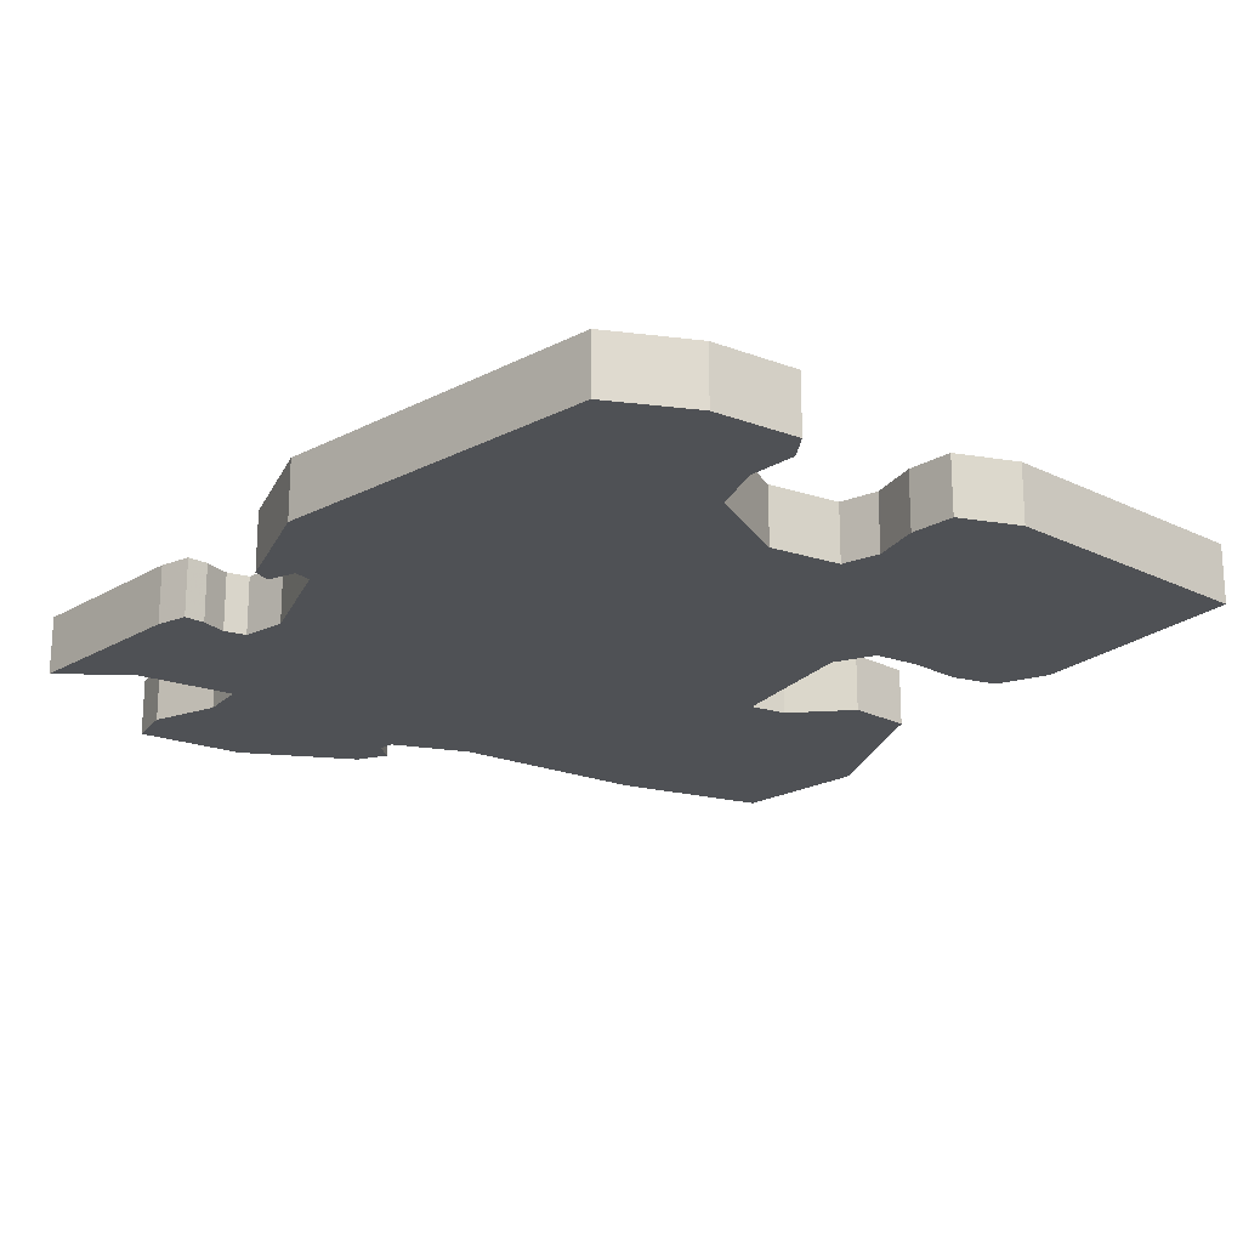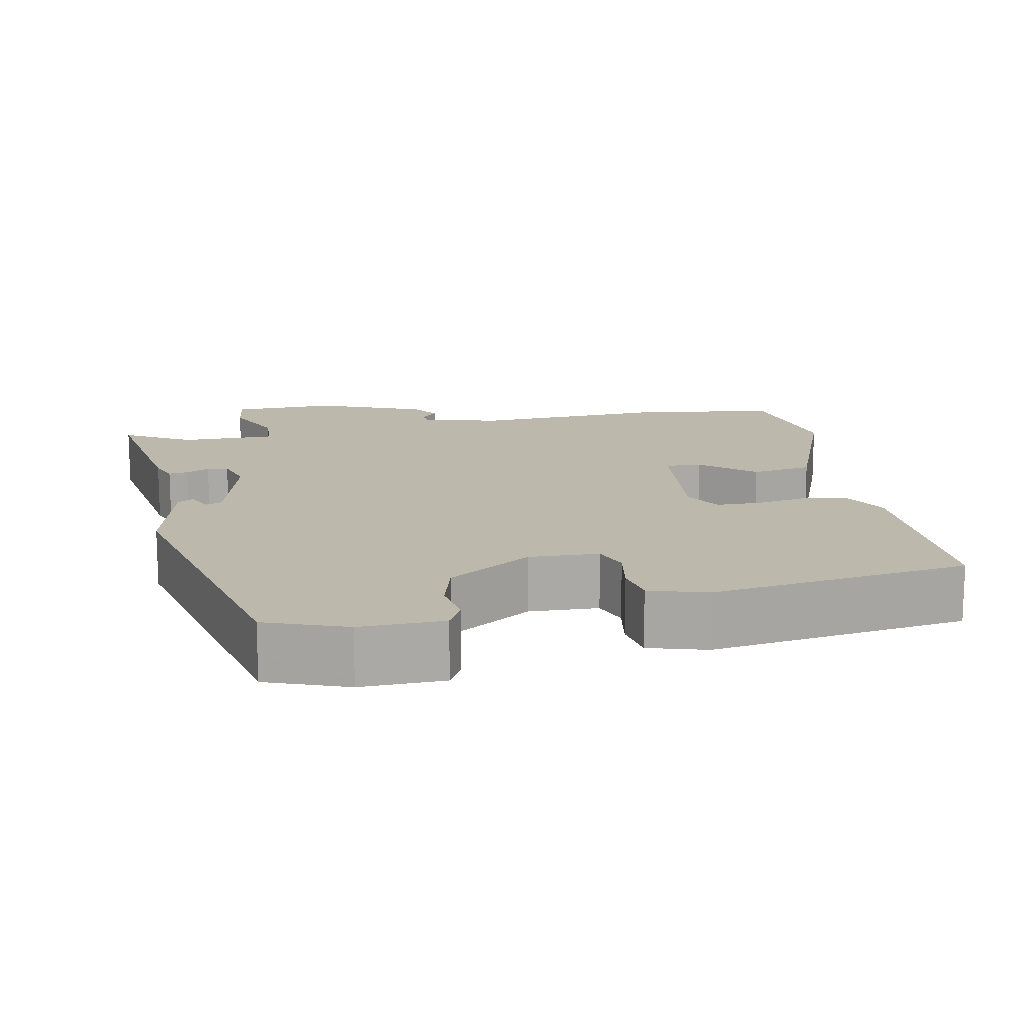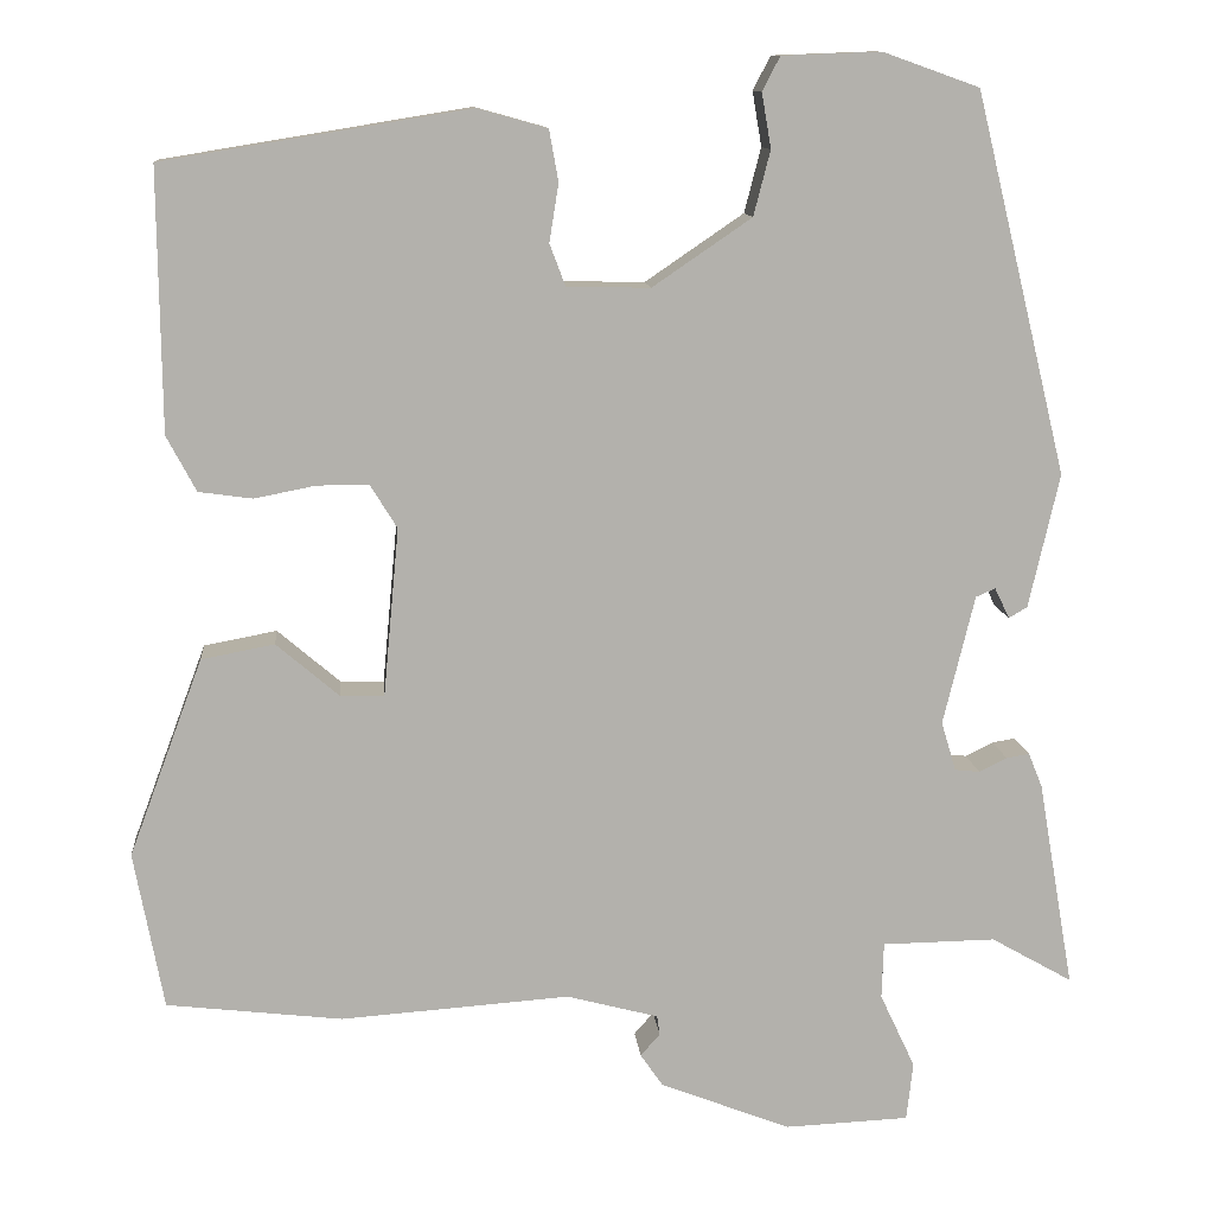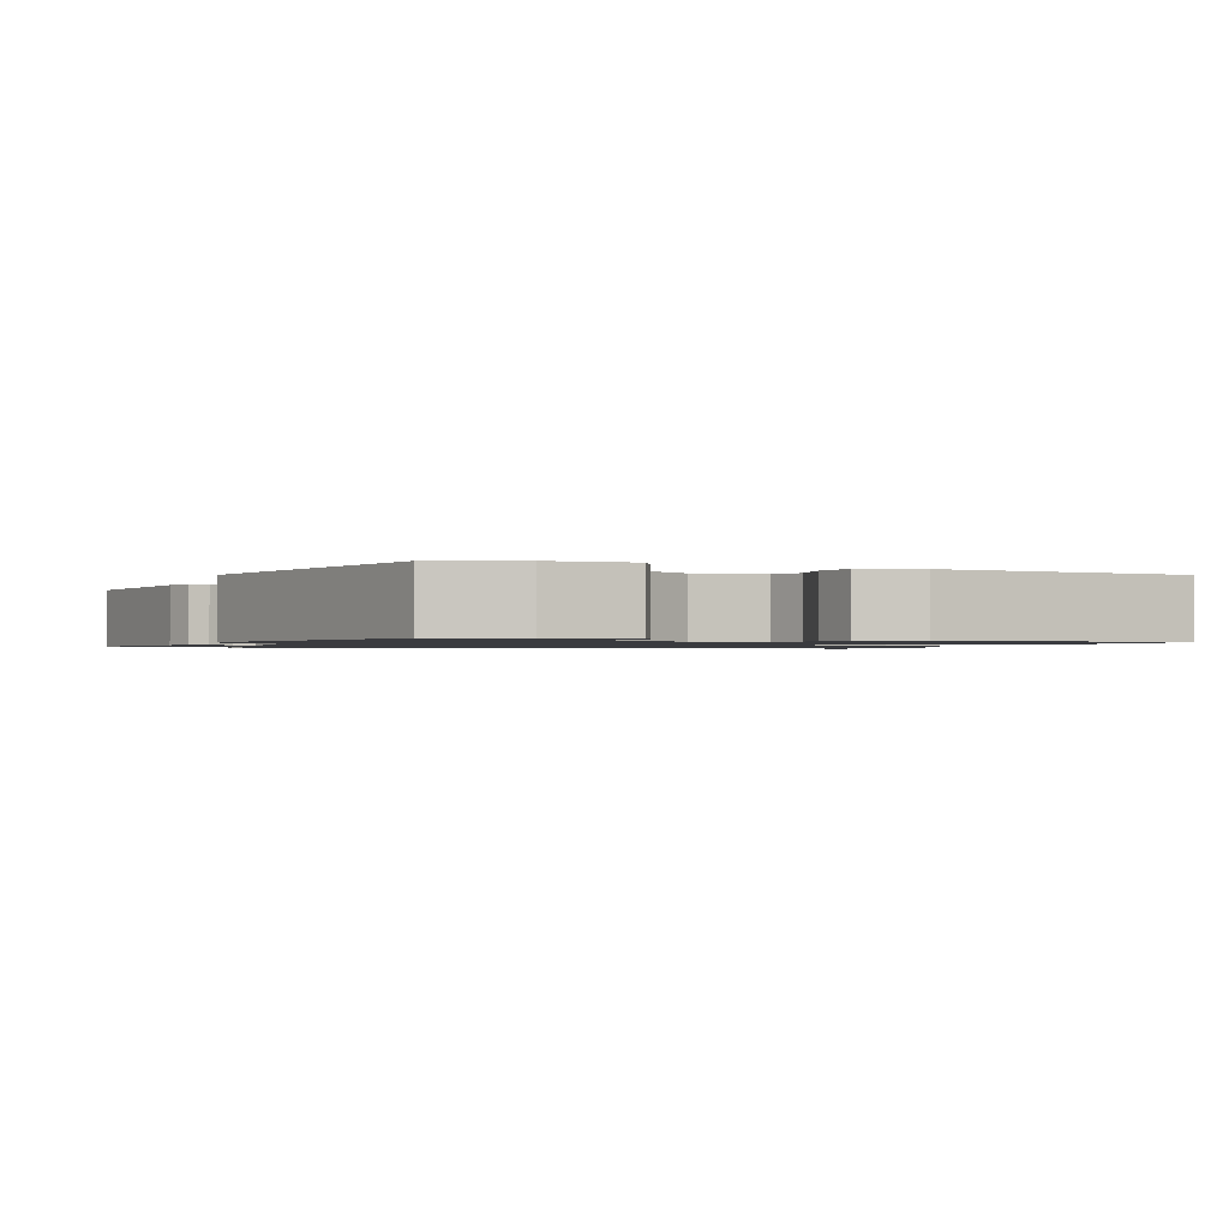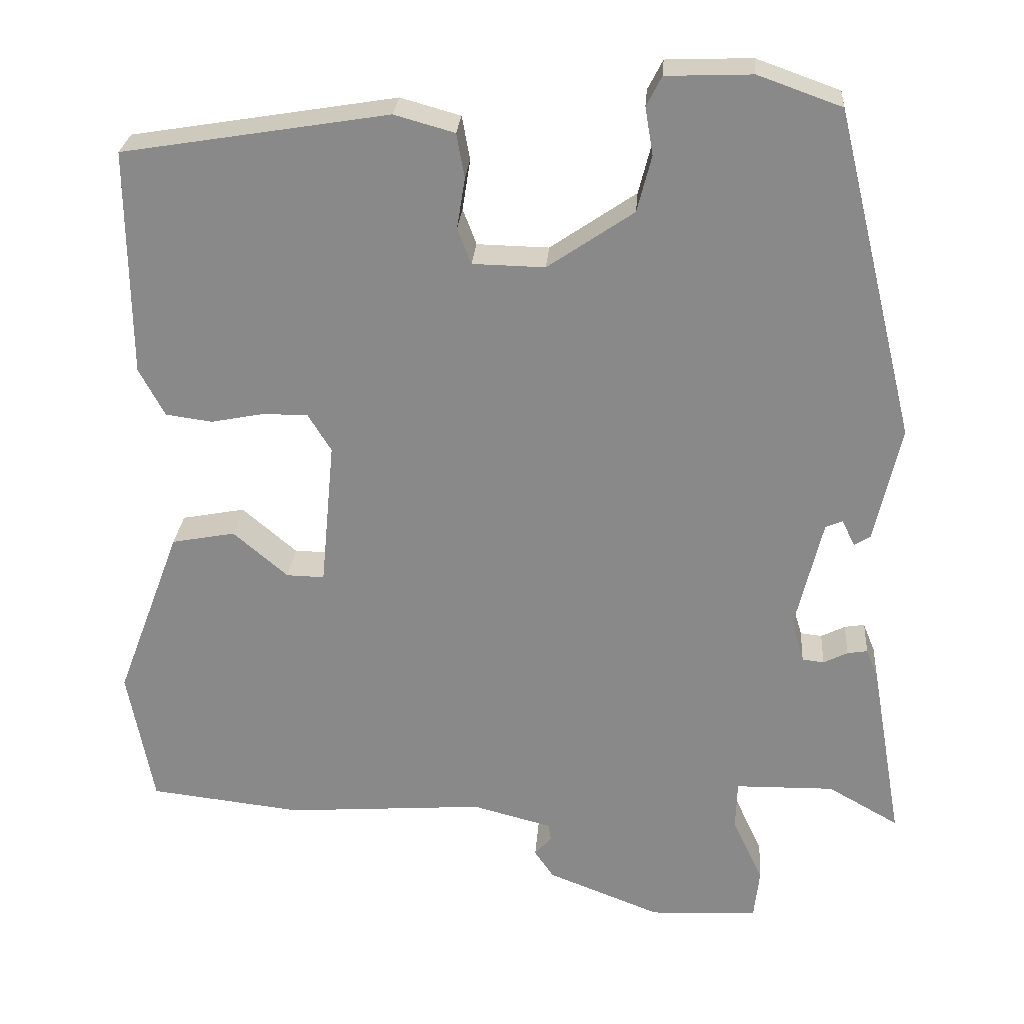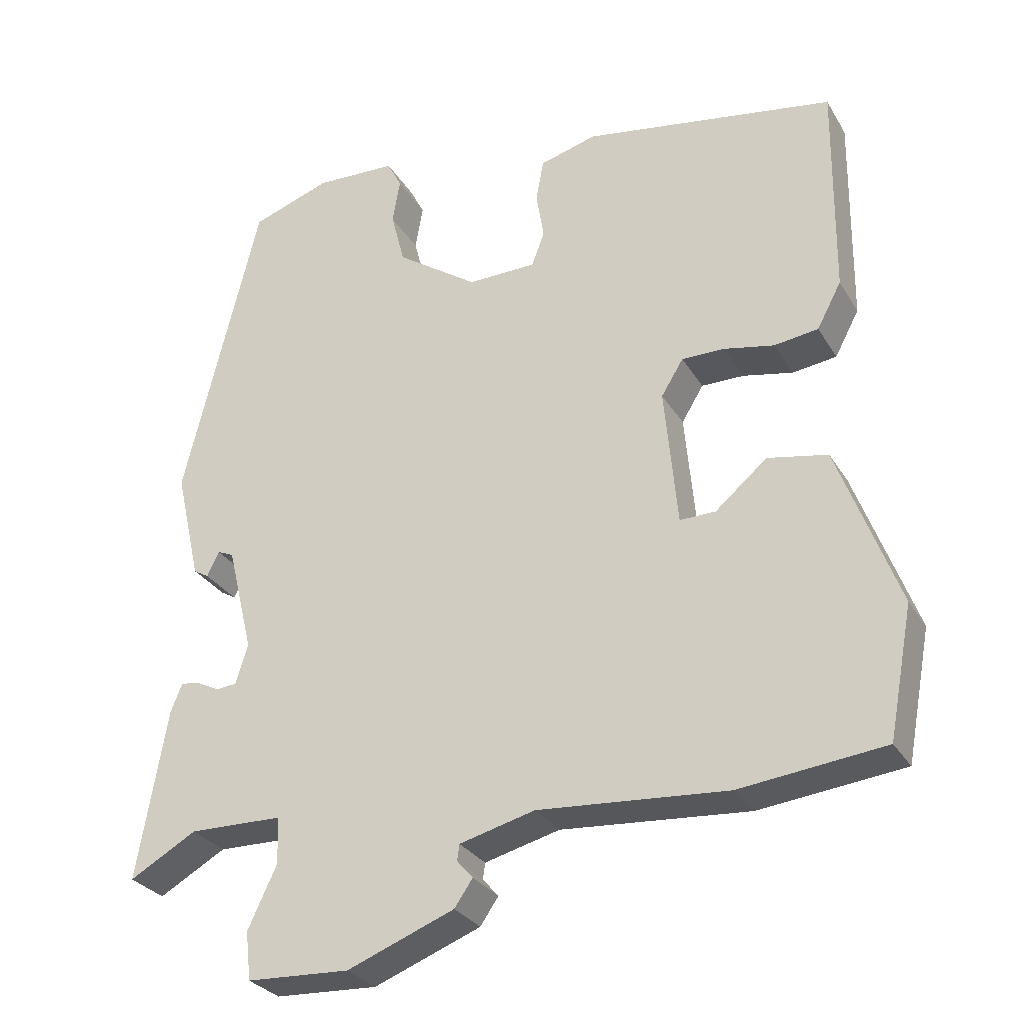
<metadata>
{"format":"obj","ext":"obj","renderer":"f3d","projection":"perspective","resolution":1024,"background":"white","views":[{"elev":-20.1,"azim":-32.7,"up":"+Y"},{"elev":14.7,"azim":-10.3,"up":"+Y"},{"elev":11.4,"azim":174.9,"up":"+Z"},{"elev":-1.2,"azim":-19.5,"up":"+Y"},{"elev":26.3,"azim":-175.7,"up":"+Z"},{"elev":-28.9,"azim":25.3,"up":"+Z"}]}
</metadata>
<code>
v 0.494 0.07 0.407
v 0.491 0.07 0.125
v 0.459 0.07 0.065
v 0.401 0.07 0.057
v 0.335 0.07 0.07
v 0.279 0.07 0.07
v 0.25 0.07 0.023
v 0.267 0.07 -0.159
v 0.314 0.07 -0.158
v 0.382 0.07 -0.1
v 0.461 0.07 -0.115
v 0.541 0.07 -0.329
v 0.509 0.07 -0.499
v 0.319 0.07 -0.521
v 0.071 0.07 -0.503
v -0.028 0.07 -0.529
v -0.031 0.07 -0.55
v -0.01 0.07 -0.574
v -0.034 0.07 -0.609
v -0.175 0.07 -0.664
v -0.31 0.07 -0.658
v -0.317 0.07 -0.595
v -0.279 0.07 -0.514
v -0.281 0.07 -0.453
v -0.404 0.07 -0.451
v -0.492 0.07 -0.501
v -0.453 0.07 -0.276
v -0.438 0.07 -0.239
v -0.413 0.07 -0.243
v -0.383 0.07 -0.258
v -0.356 0.07 -0.255
v -0.34 0.07 -0.202
v -0.374 0.07 -0.062
v -0.395 0.07 -0.053
v -0.411 0.07 -0.086
v -0.431 0.07 -0.074
v -0.464 0.07 0.071
v -0.364 0.07 0.481
v -0.26 0.07 0.518
v -0.153 0.07 0.514
v -0.134 0.07 0.477
v -0.144 0.07 0.418
v -0.126 0.07 0.348
v -0.019 0.07 0.275
v 0.071 0.07 0.277
v 0.088 0.07 0.322
v 0.078 0.07 0.385
v 0.088 0.07 0.44
v 0.163 0.07 0.461
v 0.494 0 0.407
v 0.491 0 0.125
v 0.459 0 0.065
v 0.401 0 0.057
v 0.335 0 0.07
v 0.279 0 0.07
v 0.25 0 0.023
v 0.267 0 -0.159
v 0.314 0 -0.158
v 0.382 0 -0.1
v 0.461 0 -0.115
v 0.541 0 -0.329
v 0.509 0 -0.499
v 0.319 0 -0.521
v 0.071 0 -0.503
v -0.028 0 -0.529
v -0.031 0 -0.55
v -0.01 0 -0.574
v -0.034 0 -0.609
v -0.175 0 -0.664
v -0.31 0 -0.658
v -0.317 0 -0.595
v -0.279 0 -0.514
v -0.281 0 -0.453
v -0.404 0 -0.451
v -0.492 0 -0.501
v -0.453 0 -0.276
v -0.438 0 -0.239
v -0.413 0 -0.243
v -0.383 0 -0.258
v -0.356 0 -0.255
v -0.34 0 -0.202
v -0.374 0 -0.062
v -0.395 0 -0.053
v -0.411 0 -0.086
v -0.431 0 -0.074
v -0.464 0 0.071
v -0.364 0 0.481
v -0.26 0 0.518
v -0.153 0 0.514
v -0.134 0 0.477
v -0.144 0 0.418
v -0.126 0 0.348
v -0.019 0 0.275
v 0.071 0 0.277
v 0.088 0 0.322
v 0.078 0 0.385
v 0.088 0 0.44
v 0.163 0 0.461
f 3 4 5
f 2 3 5
f 1 2 5
f 49 1 5
f 48 49 5
f 47 48 5
f 46 47 5
f 45 46 5 6
f 44 45 6 7
f 43 44 7 8
f 40 41 42
f 39 40 42
f 38 39 42
f 37 38 42
f 36 37 42
f 36 42 43
f 34 35 36
f 34 36 43
f 33 34 43 8
f 28 29 30
f 27 28 30
f 26 27 30
f 25 26 30
f 24 25 30 31
f 21 22 23
f 20 21 23
f 19 20 23
f 18 19 23
f 17 18 23
f 16 17 23 24
f 24 31 32
f 16 24 32
f 15 16 32
f 13 14 15
f 12 13 15
f 11 12 15
f 10 11 15
f 9 10 15
f 15 32 33 8
f 8 9 15
f 54 53 52
f 54 52 51
f 54 51 50
f 54 50 98
f 54 98 97
f 54 97 96
f 54 96 95
f 55 54 95 94
f 56 55 94 93
f 57 56 93 92
f 91 90 89
f 91 89 88
f 91 88 87
f 91 87 86
f 91 86 85
f 92 91 85
f 85 84 83
f 92 85 83
f 57 92 83 82
f 79 78 77
f 79 77 76
f 79 76 75
f 79 75 74
f 80 79 74 73
f 72 71 70
f 72 70 69
f 72 69 68
f 72 68 67
f 72 67 66
f 73 72 66 65
f 81 80 73
f 81 73 65
f 81 65 64
f 64 63 62
f 64 62 61
f 64 61 60
f 64 60 59
f 64 59 58
f 57 82 81 64
f 64 58 57
f 1 50 51 2
f 2 51 52 3
f 3 52 53 4
f 4 53 54 5
f 5 54 55 6
f 6 55 56 7
f 7 56 57 8
f 8 57 58 9
f 9 58 59 10
f 10 59 60 11
f 11 60 61 12
f 12 61 62 13
f 13 62 63 14
f 14 63 64 15
f 15 64 65 16
f 16 65 66 17
f 17 66 67 18
f 18 67 68 19
f 19 68 69 20
f 20 69 70 21
f 21 70 71 22
f 22 71 72 23
f 23 72 73 24
f 24 73 74 25
f 25 74 75 26
f 26 75 76 27
f 27 76 77 28
f 28 77 78 29
f 29 78 79 30
f 30 79 80 31
f 31 80 81 32
f 32 81 82 33
f 33 82 83 34
f 34 83 84 35
f 35 84 85 36
f 36 85 86 37
f 37 86 87 38
f 38 87 88 39
f 39 88 89 40
f 40 89 90 41
f 41 90 91 42
f 42 91 92 43
f 43 92 93 44
f 44 93 94 45
f 45 94 95 46
f 46 95 96 47
f 47 96 97 48
f 48 97 98 49
f 49 98 50 1

</code>
